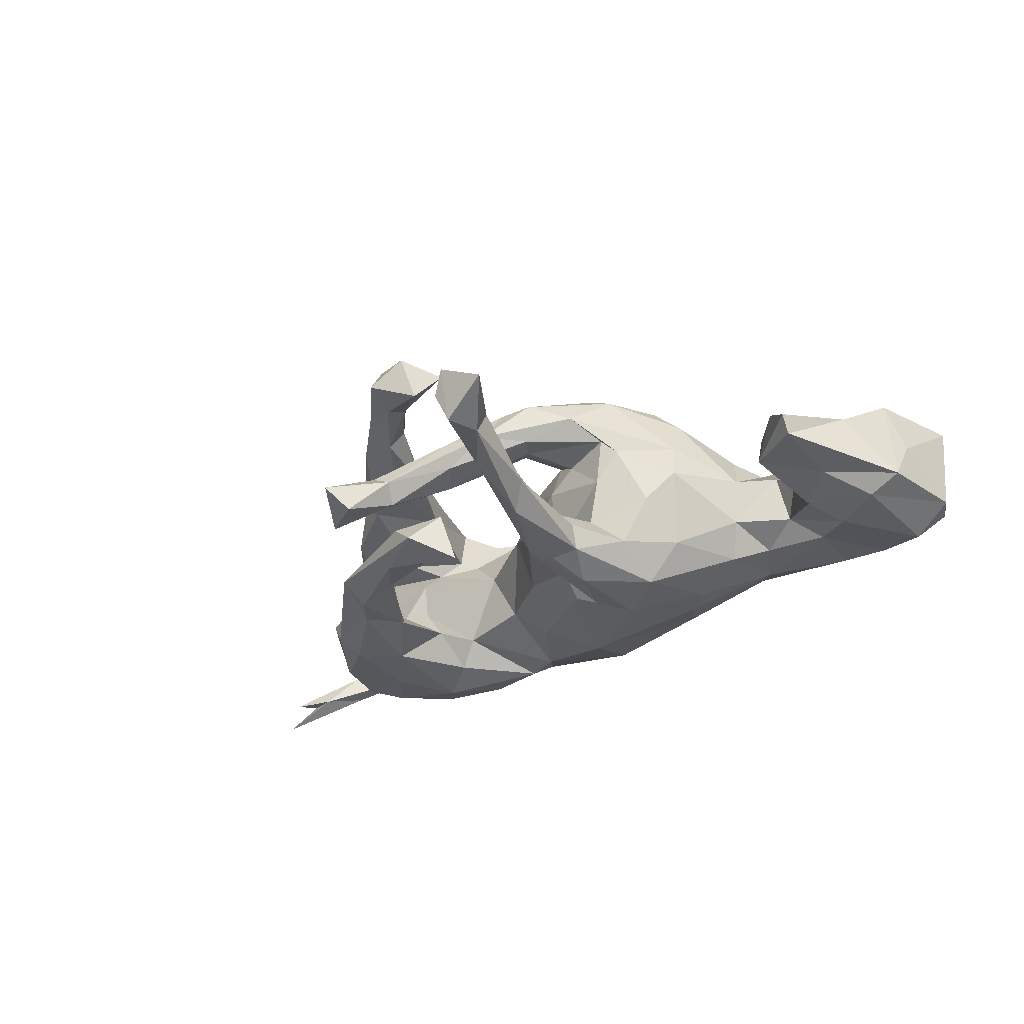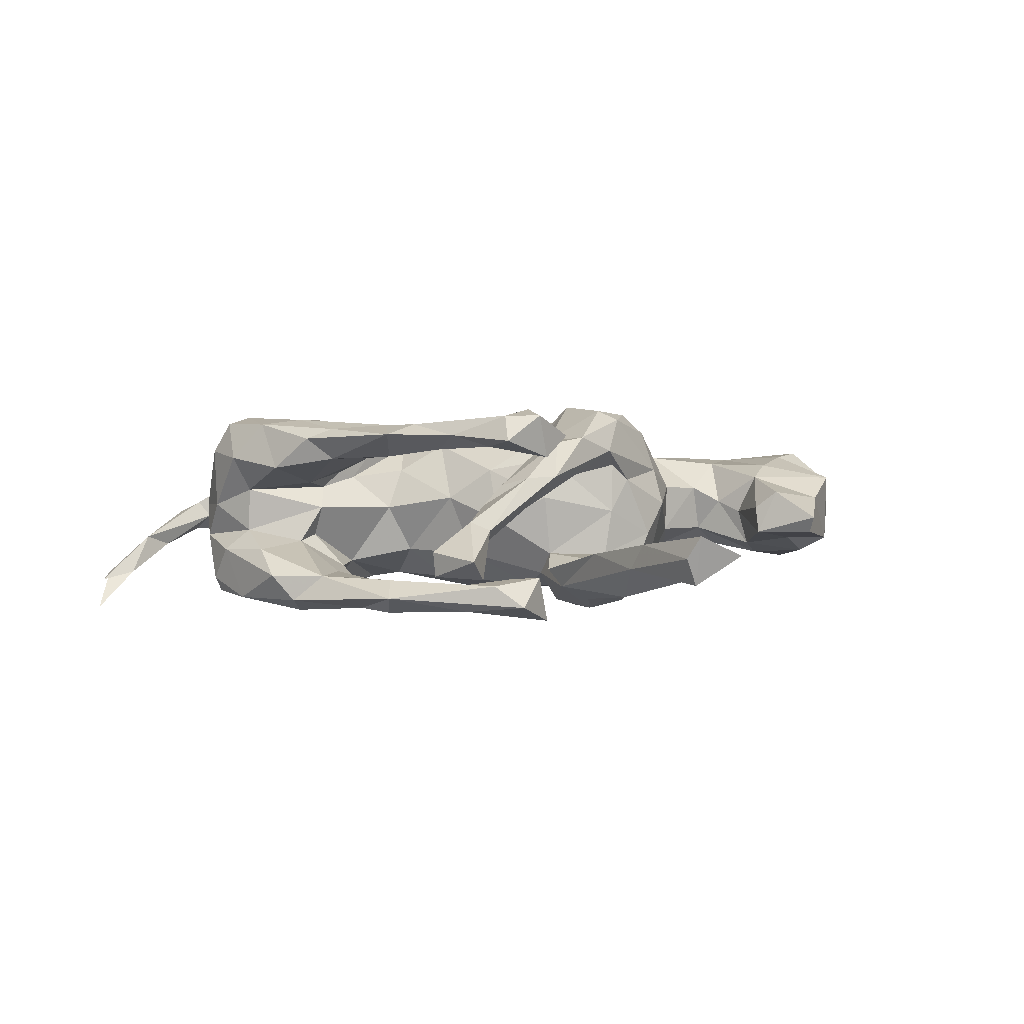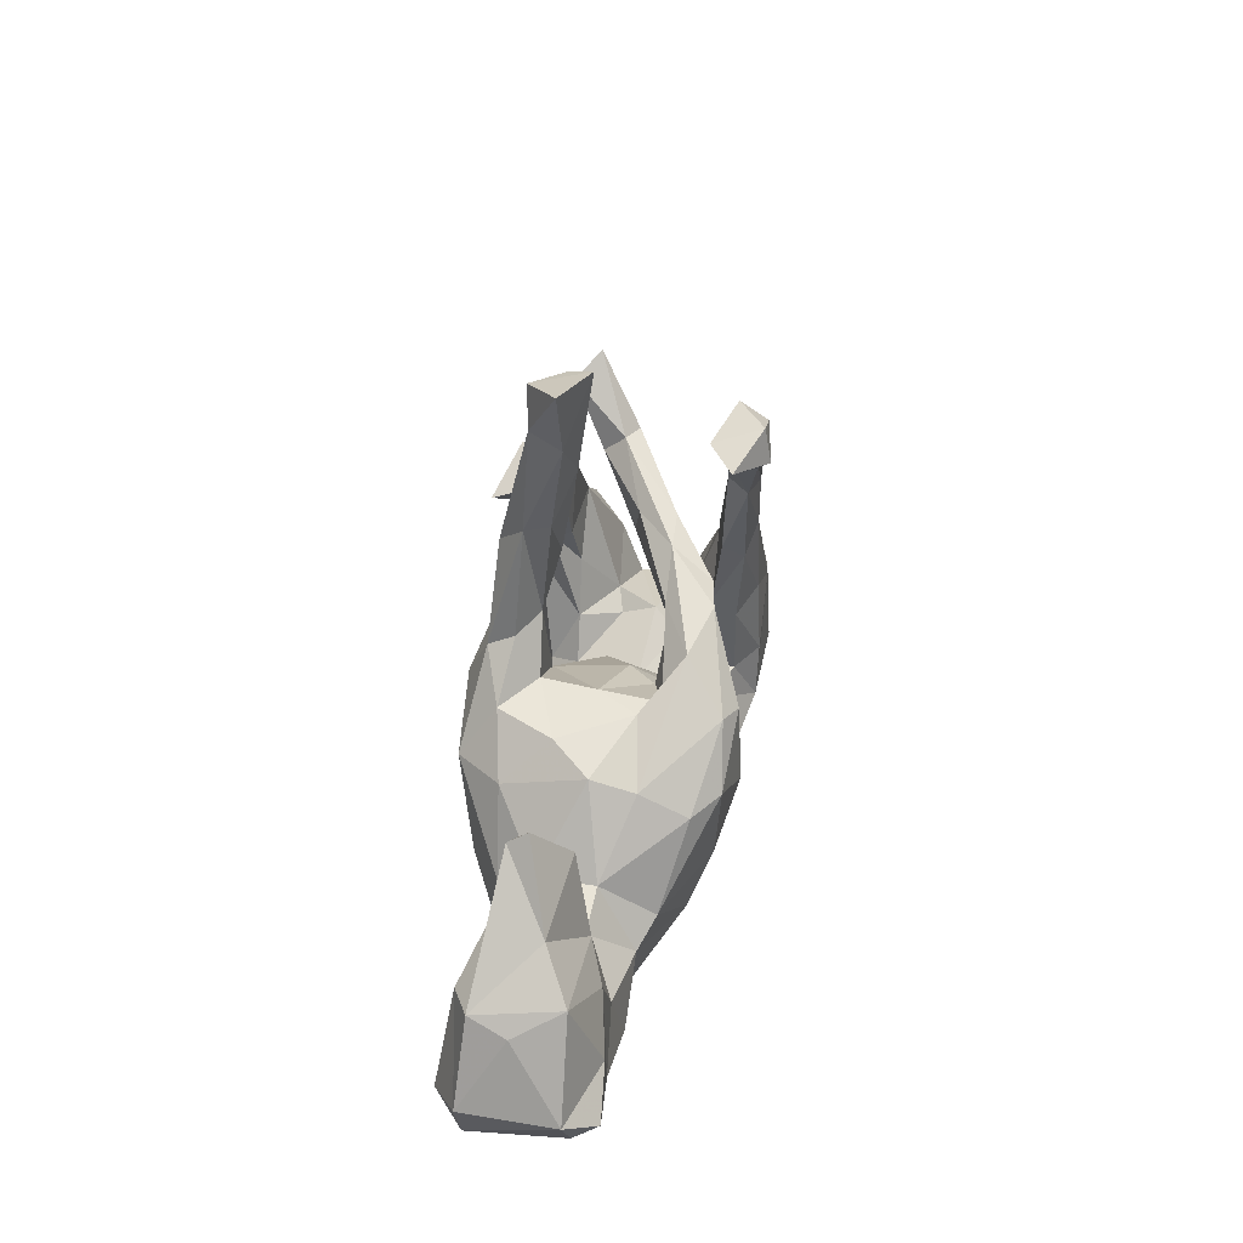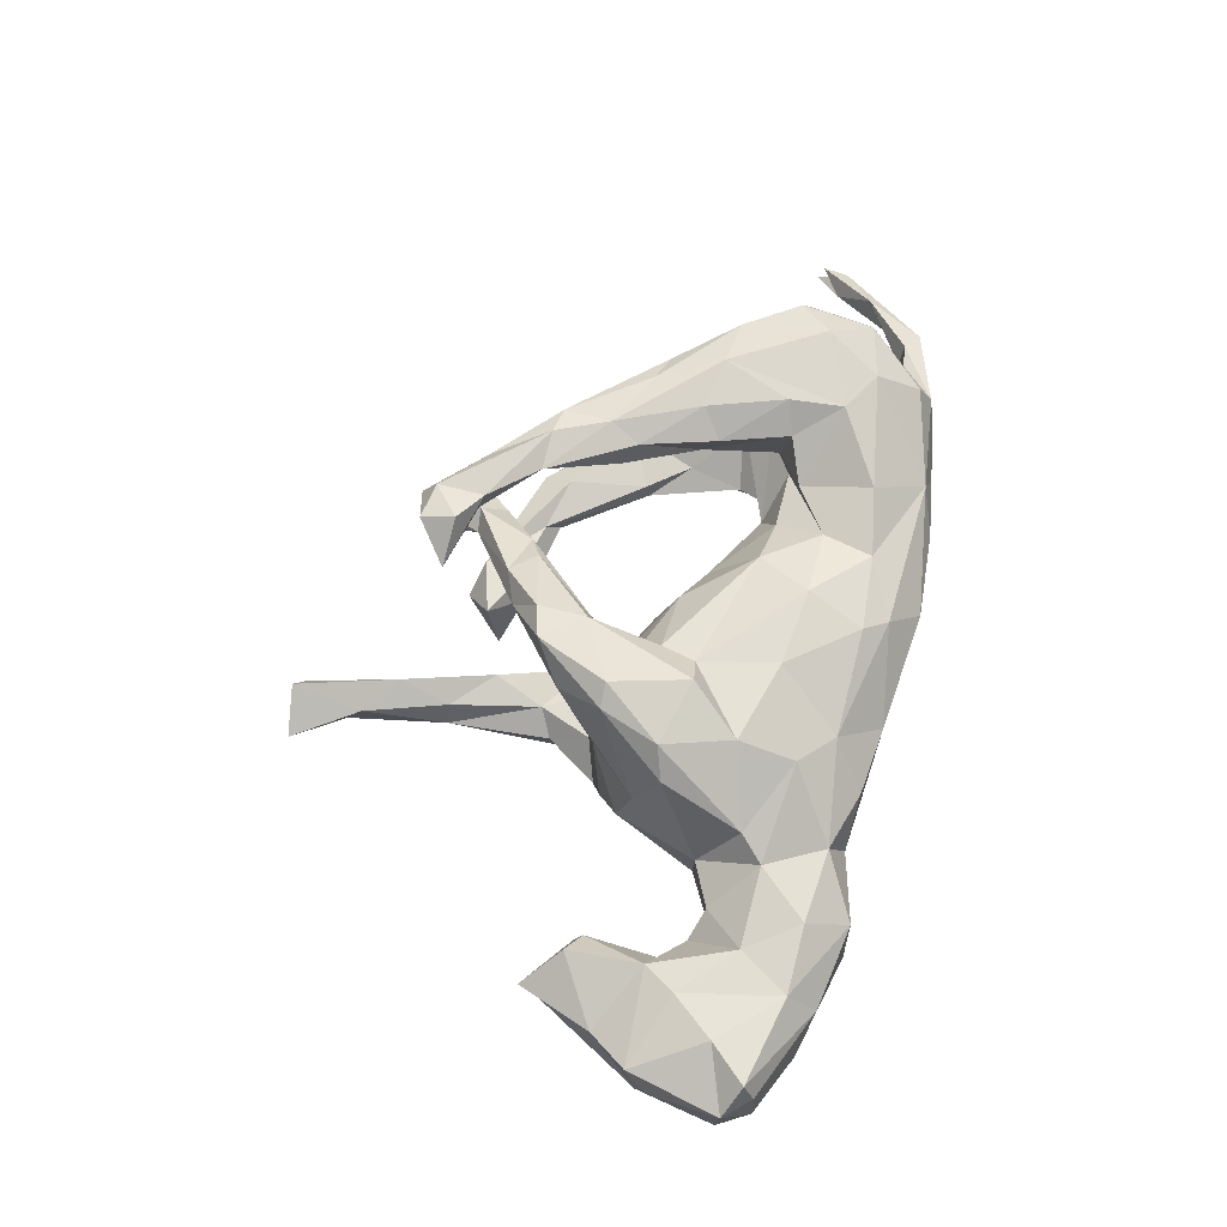
<metadata>
{"format":"obj","ext":"obj","renderer":"f3d","projection":"perspective","resolution":1024,"background":"white","views":[{"elev":-28.6,"azim":-144.2,"up":"+Z"},{"elev":5.1,"azim":164.6,"up":"+Z"},{"elev":29.9,"azim":-81.3,"up":"+Y"},{"elev":69.5,"azim":-80.4,"up":"+Z"}]}
</metadata>
<code>
v 0.3153 -0.01819 -0.1006
v -0.5544 0.1345 0.04064
v -0.6644 -0.1097 0.09603
v 0.3236 0.05589 0.1869
v -0.247 0.06606 -0.1796
v -0.07394 0.2085 -0.1284
v -0.5601 0.007535 0.06206
v 0.1006 -0.06834 0.1335
v 0.1131 -0.3401 -0.05684
v -0.208 0.5319 -0.03117
v -0.3776 -0.04079 -0.04719
v -0.6919 -0.1585 -0.1249
v -0.7284 -0.006077 -0.07124
v 0.1662 -0.07301 -0.07745
v 0.059 0.4111 -0.1386
v -0.6022 -0.2055 -0.1059
v 0.5684 -0.1393 -0.04285
v 0.2092 0.2783 -0.1403
v -0.7247 -0.1677 0.0998
v -0.3872 -0.1445 0.09631
v 0.2965 0.143 -0.1085
v -0.002908 0.3492 -0.1732
v -0.03171 0.3082 0.09402
v -0.669 0.07454 0.0214
v 0.2801 -0.0952 0.07115
v 0.1051 0.3733 0.2012
v 0.1593 -0.1638 0.1265
v -0.7344 -0.1913 -0.08097
v -0.05742 0.03041 -0.146
v 0.04569 0.465 0.2149
v 0.3217 0.2119 -0.1554
v 0.4797 0.1268 -0.09877
v 0.2903 -0.319 0.08301
v 0.4217 -0.1971 -0.1608
v 0.2946 0.1368 -0.1398
v 0.05155 0.4086 0.2241
v -0.5804 -0.2629 0.02866
v 0.1058 0.4499 0.2145
v 0.3832 -0.004739 0.06858
v -0.1859 -0.2013 -0.1336
v 0.006449 -0.1433 -0.1702
v 0.1808 -0.08688 0.08349
v 0.5329 -0.07443 0.1829
v -0.1264 0.2131 -0.1543
v -0.2295 -0.1735 0.1473
v 0.07459 -0.3397 0.05603
v 0.318 -0.1029 -0.1474
v -0.2731 -0.07903 -0.1558
v -0.2294 0.1444 0.07266
v -0.3231 0.09232 0.01923
v -0.1717 0.1327 0.2095
v 0.03153 0.3265 0.03763
v -0.1696 0.2113 0.1346
v -0.1689 0.00841 -0.1957
v 0.4637 0.07575 0.1041
v -0.178 0.1613 -0.07268
v 0.2231 0.175 0.138
v 0.4237 0.1127 -0.1687
v -0.1377 0.2469 -0.07556
v 0.5605 -0.09823 0.1275
v -0.3484 -0.1073 0.1202
v 0.522 -0.2586 0.04389
v 0.04465 -0.1529 0.1665
v 0.4582 -0.2883 0.09412
v -0.1138 0.126 0.08217
v -0.04623 0.2648 0.1553
v 0.2415 -0.1139 0.1163
v -0.5775 -0.2127 0.08461
v -0.1763 0.2083 -0.1482
v -0.08126 0.06081 0.1563
v 0.4577 -0.2918 -0.08003
v -0.3146 -0.2604 -0.06424
v 0.5652 -0.1787 0.0151
v 0.3583 -0.01726 0.01769
v -0.6005 -0.04274 0.08297
v -0.1506 0.3637 -0.1321
v -0.1465 0.4773 -0.02139
v -0.5184 -0.1325 0.08156
v -0.5202 0.1099 0.007469
v -0.01727 0.4197 0.176
v 0.1525 0.4735 -0.0768
v 0.5025 -0.02886 -0.02496
v 0.2706 0.1993 0.1895
v 0.3567 -0.07618 0.1891
v 0.5775 -0.2779 -0.04313
v -0.1229 -0.3049 0.04899
v 0.2271 -0.2978 -0.09922
v -0.442 -0.2962 0.03604
v 0.02659 0.4446 0.1386
v 0.2456 0.1493 0.1715
v -0.2092 0.5598 -0.07734
v -0.1859 0.397 -0.09183
v -0.3137 -0.2753 -0.01603
v 0.7678 -0.1473 -0.114
v 0.4076 0.03544 0.1943
v 0.1574 0.3996 0.02057
v 0.4104 0.1241 0.162
v 0.1204 0.3993 0.004016
v 0.1321 0.3721 -0.02988
v -0.1936 0.6217 -0.08034
v -0.06628 0.08746 -0.1154
v 0.1089 0.3889 -0.09986
v 0.1011 0.008536 0.03306
v 0.2801 0.2719 -0.09685
v 0.292 0.3181 -0.1251
v 0.2797 0.02429 0.1571
v -0.2719 0.6392 -0.02769
v -0.6098 0.1796 -0.038
v 0.3099 -0.09036 0.1533
v -0.04853 -0.3184 -0.0365
v 0.5765 -0.2581 0.01269
v -0.3127 0.06821 0.08571
v 0.02882 0.04833 0.09014
v -0.761 -0.1371 -0.08453
v 0.1942 0.311 0.1482
v -0.1505 0.1487 -0.1813
v 0.1327 -0.2461 0.1326
v 0.3418 0.07055 -0.1013
v -0.7696 -0.141 0.05661
v 0.3302 -0.3084 -0.09511
v 0.4878 -0.1238 0.193
v -0.6444 -0.2424 -0.03915
v 0.3649 0.1432 0.1808
v -0.3042 0.05985 -0.111
v 0.3171 -0.229 -0.1526
v -0.2104 0.1354 0.1912
v 0.7819 -0.1029 -0.1236
v 0.5546 -0.2529 -0.01522
v 0.2164 -0.2135 -0.148
v 0.2656 0.2005 0.13
v -0.3524 -0.07232 -0.1058
v 0.558 -0.08911 0.02196
v 0.02194 0.08494 -0.008424
v 0.4952 -0.1152 -0.1683
v -0.2805 0.126 -0.03787
v -0.673 -0.00851 -0.09725
v -0.2228 -0.07819 0.1841
v -0.4534 -0.07209 0.03586
v 0.2368 0.289 0.1941
v 0.01866 -0.2563 -0.1417
v 0.5332 -0.01597 0.1189
v 0.1794 0.5112 -0.03947
v 0.2119 -0.06308 0.01025
v 0.3481 -0.05802 0.05543
v 0.552 -0.08199 -0.151
v 0.1729 0.2947 0.1809
v 0.4907 0.05931 -0.05529
v 0.1082 0.4769 0.171
v 0.2852 -0.0886 -0.09935
v -0.203 -0.2727 -0.07765
v 0.06772 0.2841 0.07746
v 0.2853 0.2779 0.1757
v -0.7416 -0.0284 -0.01499
v -0.1937 0.6448 0.009283
v 0.5005 -0.0258 0.05502
v 0.3905 0.1762 -0.0971
v 0.2319 0.421 -0.02982
v 0.2824 0.2689 -0.1581
v 0.6455 -0.2202 -0.06823
v -0.4043 -0.1176 -0.08324
v -0.1971 0.1484 0.1033
v 0.4801 0.01779 0.1853
v 0.1508 0.3529 -0.1503
v -0.1347 -0.04939 -0.1611
v 0.1866 0.382 0.1775
v -0.06443 0.1247 0.03872
v -0.5022 -0.05046 0.007673
v 0.7227 -0.1354 -0.1139
v -0.5323 -0.01258 -0.01076
v 0.1076 0.3025 0.04182
v -0.6143 0.05866 -0.0619
v -0.05249 0.1818 0.1537
v -0.1474 0.000658 0.2125
v 0.01764 0.3687 -0.0894
v 0.6874 -0.1907 -0.04941
v 0.0309 -0.2871 0.1196
v 0.4019 -0.007903 -0.04775
v 0.0645 0.3153 -0.1324
v -0.3626 -0.1909 -0.09412
v 0.549 -0.02668 -0.0617
v 0.2423 -0.2323 0.153
v -0.08404 -0.1284 0.1713
v 0.6959 -0.2152 -0.08956
v 0.5484 -0.1968 0.1143
v -0.1023 0.004232 0.1684
v -0.1725 0.6322 -0.03113
v -0.5117 -0.2203 -0.09518
v -0.3818 -0.04275 0.04071
v 0.2782 0.05003 0.1185
v 0.6086 -0.2824 -0.006049
v 0.1238 0.4055 0.1569
v -0.5491 -0.005097 -0.07744
v -0.05365 0.1851 -0.0965
v 0.1635 -0.1984 -0.1397
v 0.4736 -0.3131 0.03359
v 0.0293 0.3275 0.09299
v 0.06172 0.3427 -0.09331
v -0.477 -0.296 -0.04309
v 0.2256 -0.3407 0.0334
v -0.2377 -0.2832 0.05489
v 0.4426 0.1517 -0.1446
v 0.2284 0.4235 -0.07407
v -0.1026 0.3283 -0.05287
v 0.4606 -0.322 -0.01182
v 0.09961 0.3842 0.1609
v 0.1956 0.3007 -0.1122
v -0.52 0.1262 -0.04119
v -0.06579 0.2047 0.09465
v -0.1802 0.2271 -0.1071
v 0.5371 -0.1848 -0.1179
v -0.06696 0.09313 0.1104
v -0.7339 -0.1858 0.06238
v -0.5176 -0.1187 -0.08882
v -0.09112 0.2469 0.09313
v -0.254 0.03984 0.1969
v -0.02951 -0.3036 -0.0917
v 0.002214 -0.2461 0.1469
v 0.5239 0.02508 -0.1515
v -0.4642 -0.2229 0.09155
v -0.2397 0.1438 -0.1236
v -0.338 -0.2446 0.07431
v 0.3687 -0.03822 -0.03839
v -0.1725 -0.231 0.1219
v -0.3006 0.02625 0.1584
v 0.792 -0.09672 -0.1775
v 0.4303 -0.03151 -0.1766
v 0.3105 -0.07716 0.08345
v -0.1656 0.3959 -0.0559
v -0.2263 -0.1216 -0.158
v 0.3636 0.1432 0.1239
v 0.5655 -0.0682 -0.1226
v 0.3551 0.05882 -0.1701
v -0.7229 0.01174 0.05854
v -0.1304 0.4544 -0.0684
v -0.6101 0.1981 -0.007653
v -0.1013 0.2531 0.1639
v 0.3609 -0.1671 0.1847
v -0.0385 0.1754 0.1082
v -0.5888 -0.06064 -0.1033
v -0.1128 0.04381 -0.1765
v 0.4993 -0.2811 -0.04768
v 0.4333 -0.2122 0.1671
v 0.3468 -0.3358 -0.02041
v -0.4695 -0.0843 -0.0504
v -0.07611 0.1192 -0.07361
v 0.05705 0.01633 -0.08129
v 0.5971 -0.2884 -0.03427
v 0.377 -0.1415 -0.177
v 0.06838 0.2784 0.02633
v 0.1767 0.3592 -0.02014
v -0.1922 0.1575 0.0122
v 0.09366 -0.07986 -0.1369
f 63 8 185
f 182 63 185
f 217 182 223
f 146 90 83
f 83 139 146
f 223 182 45
f 139 152 165
f 182 185 137
f 185 173 137
f 182 137 45
f 146 139 26
f 38 139 165
f 185 70 173
f 173 70 172
f 165 148 38
f 26 139 38
f 26 38 36
f 51 172 236
f 51 173 172
f 173 51 215
f 137 173 215
f 61 137 215
f 51 236 126
f 215 51 126
f 215 126 224
f 36 38 30
f 38 148 30
f 30 89 80
f 148 89 30
f 26 36 80
f 205 26 80
f 36 30 80
f 194 140 41
f 252 194 41
f 58 232 31
f 201 58 31
f 218 58 201
f 232 47 1
f 226 232 58
f 248 129 47
f 125 129 248
f 248 47 232
f 226 248 232
f 218 226 58
f 34 125 248
f 226 134 248
f 134 34 248
f 218 145 226
f 134 226 145
f 210 34 134
f 145 210 134
f 225 183 168
f 94 183 225
f 94 168 127
f 94 225 168
f 234 76 91
f 239 16 12
f 213 16 239
f 59 228 92
f 209 59 92
f 6 76 234
f 187 16 213
f 124 135 220
f 56 209 220
f 135 56 220
f 56 59 209
f 203 6 234
f 213 179 187
f 56 245 59
f 59 193 203
f 245 193 59
f 203 193 6
f 102 15 174
f 174 197 102
f 131 179 160
f 48 179 131
f 48 131 5
f 193 245 6
f 69 209 92
f 69 220 209
f 54 48 5
f 6 240 116
f 163 178 22
f 184 60 43
f 60 141 43
f 181 237 67
f 189 109 106
f 117 27 63
f 161 49 53
f 53 49 112
f 112 224 126
f 126 53 112
f 68 219 78
f 68 78 75
f 68 3 19
f 3 68 75
f 119 19 3
f 121 184 43
f 184 121 242
f 162 43 141
f 242 121 237
f 121 43 162
f 121 162 95
f 237 121 95
f 181 242 237
f 237 95 84
f 84 95 4
f 109 237 84
f 162 97 123
f 162 123 95
f 109 84 106
f 106 84 4
f 4 95 83
f 95 123 83
f 217 117 63
f 4 83 90
f 106 4 90
f 27 8 63
f 217 63 182
f 54 229 48
f 240 164 54
f 164 229 54
f 101 240 6
f 101 164 240
f 105 163 15
f 102 105 15
f 41 229 164
f 163 18 178
f 18 206 178
f 18 163 158
f 104 105 102
f 105 158 163
f 41 40 229
f 41 164 29
f 18 35 206
f 252 41 29
f 158 35 18
f 31 35 158
f 140 40 41
f 31 232 35
f 105 201 31
f 116 54 5
f 116 240 54
f 120 204 243
f 71 204 120
f 71 241 204
f 73 241 210
f 73 210 17
f 128 85 241
f 85 247 241
f 159 85 128
f 247 85 183
f 183 190 247
f 175 159 128
f 111 175 128
f 175 168 159
f 175 190 94
f 183 94 190
f 100 91 107
f 107 154 100
f 107 91 10
f 186 100 154
f 234 91 100
f 136 114 13
f 91 92 10
f 76 92 91
f 12 28 114
f 136 12 114
f 239 12 136
f 183 85 159
f 179 72 187
f 251 245 56
f 245 251 166
f 96 157 142
f 202 142 157
f 72 198 187
f 156 201 105
f 35 118 21
f 29 164 101
f 178 206 197
f 149 222 1
f 87 140 194
f 87 216 140
f 156 147 32
f 177 147 156
f 118 177 156
f 1 177 118
f 1 118 35
f 232 1 35
f 129 194 149
f 149 194 14
f 14 194 252
f 156 105 104
f 21 118 156
f 21 156 104
f 140 216 40
f 21 104 206
f 35 21 206
f 14 252 246
f 246 252 29
f 216 150 40
f 104 102 206
f 246 29 101
f 246 101 245
f 40 179 229
f 40 72 179
f 202 250 99
f 245 101 6
f 48 229 179
f 202 99 81
f 202 81 142
f 206 102 197
f 250 249 99
f 170 249 250
f 250 157 96
f 133 246 245
f 40 150 72
f 150 93 72
f 103 246 133
f 150 86 93
f 103 14 246
f 143 14 103
f 150 110 86
f 216 110 150
f 216 9 110
f 149 14 143
f 87 9 216
f 222 149 143
f 74 177 222
f 82 147 177
f 87 243 9
f 120 243 87
f 180 147 82
f 17 180 82
f 17 231 180
f 202 157 250
f 222 177 1
f 126 236 53
f 23 53 236
f 205 80 89
f 148 191 89
f 219 20 78
f 188 61 224
f 61 215 224
f 214 161 53
f 172 66 236
f 66 23 236
f 66 196 23
f 219 221 20
f 148 165 191
f 45 20 221
f 45 137 61
f 20 45 61
f 172 211 238
f 70 211 172
f 205 146 26
f 115 146 205
f 115 205 191
f 115 191 165
f 223 45 221
f 200 223 221
f 70 113 211
f 152 115 165
f 70 8 113
f 185 8 70
f 57 90 146
f 115 57 146
f 130 57 115
f 152 130 115
f 86 223 200
f 83 152 139
f 151 66 172
f 8 103 113
f 119 233 153
f 119 3 233
f 7 24 233
f 32 201 156
f 3 75 233
f 203 228 59
f 192 244 239
f 12 16 28
f 192 239 136
f 100 186 234
f 98 96 142
f 99 98 81
f 81 98 142
f 251 56 135
f 124 131 11
f 131 160 11
f 160 179 213
f 187 198 16
f 124 50 135
f 11 50 124
f 11 188 50
f 11 160 244
f 244 160 213
f 16 198 122
f 203 234 77
f 244 192 167
f 213 239 244
f 16 122 28
f 228 203 77
f 167 192 169
f 169 192 207
f 77 234 186
f 92 228 10
f 228 77 10
f 207 192 171
f 207 171 108
f 171 192 136
f 77 186 154
f 10 77 154
f 75 7 233
f 212 37 19
f 37 68 19
f 78 7 75
f 78 167 7
f 138 167 78
f 78 20 138
f 20 188 138
f 188 112 50
f 188 224 112
f 112 49 50
f 161 251 49
f 88 68 37
f 88 219 68
f 20 61 188
f 161 65 251
f 208 65 161
f 208 161 214
f 166 251 65
f 23 214 53
f 249 208 214
f 52 214 23
f 198 88 37
f 238 65 208
f 238 211 65
f 66 151 196
f 238 208 249
f 79 2 7
f 122 37 212
f 249 214 52
f 189 90 57
f 189 57 130
f 152 230 130
f 123 152 83
f 176 217 223
f 86 176 223
f 189 106 90
f 230 189 130
f 97 230 152
f 123 97 152
f 8 27 42
f 27 25 42
f 176 117 217
f 181 67 27
f 27 67 25
f 67 227 25
f 97 55 230
f 46 33 176
f 176 33 117
f 117 181 27
f 109 227 67
f 237 109 67
f 227 109 189
f 97 162 55
f 33 181 117
f 141 55 162
f 33 242 181
f 64 242 33
f 184 242 64
f 86 46 176
f 230 39 189
f 194 129 87
f 47 129 149
f 47 149 1
f 120 129 125
f 120 87 129
f 180 32 147
f 32 180 218
f 180 231 218
f 34 120 125
f 34 71 120
f 210 71 34
f 241 71 210
f 210 145 231
f 128 241 73
f 132 17 82
f 132 82 155
f 82 177 74
f 10 154 107
f 207 108 235
f 171 136 13
f 108 171 13
f 13 114 153
f 108 13 24
f 190 175 111
f 195 190 111
f 247 190 195
f 178 197 174
f 62 111 128
f 195 111 62
f 128 73 62
f 247 195 204
f 241 247 204
f 73 17 132
f 204 195 243
f 243 199 9
f 82 74 155
f 199 46 9
f 222 143 74
f 144 143 25
f 143 144 74
f 231 17 210
f 168 183 159
f 175 127 168
f 94 127 175
f 69 92 76
f 5 124 220
f 5 220 69
f 76 44 69
f 6 44 76
f 5 131 124
f 116 5 69
f 44 116 69
f 178 174 22
f 22 174 15
f 15 163 22
f 116 44 6
f 32 218 201
f 218 231 145
f 24 7 2
f 2 207 235
f 2 79 207
f 114 28 119
f 28 212 119
f 79 7 169
f 169 207 79
f 28 122 212
f 7 167 169
f 138 244 167
f 188 11 138
f 50 49 135
f 49 251 135
f 198 37 122
f 23 98 52
f 196 98 23
f 98 99 52
f 196 96 98
f 99 249 52
f 170 96 196
f 93 88 198
f 133 245 166
f 170 250 96
f 72 93 198
f 113 133 166
f 103 133 113
f 86 200 93
f 42 143 103
f 9 46 110
f 153 114 119
f 11 244 138
f 172 238 151
f 238 170 151
f 170 196 151
f 211 166 65
f 113 166 211
f 93 200 221
f 42 103 8
f 110 46 86
f 24 235 108
f 195 62 64
f 144 155 74
f 88 93 221
f 170 238 249
f 13 233 24
f 13 153 233
f 2 235 24
f 184 73 60
f 184 62 73
f 62 184 64
f 243 195 33
f 60 132 141
f 60 73 132
f 33 195 64
f 243 33 199
f 141 132 155
f 141 155 55
f 55 155 39
f 199 33 46
f 55 39 230
f 39 155 144
f 39 144 227
f 39 227 189
f 25 143 42
f 191 205 89
f 88 221 219
f 227 144 25
f 105 31 158
f 119 212 19

</code>
